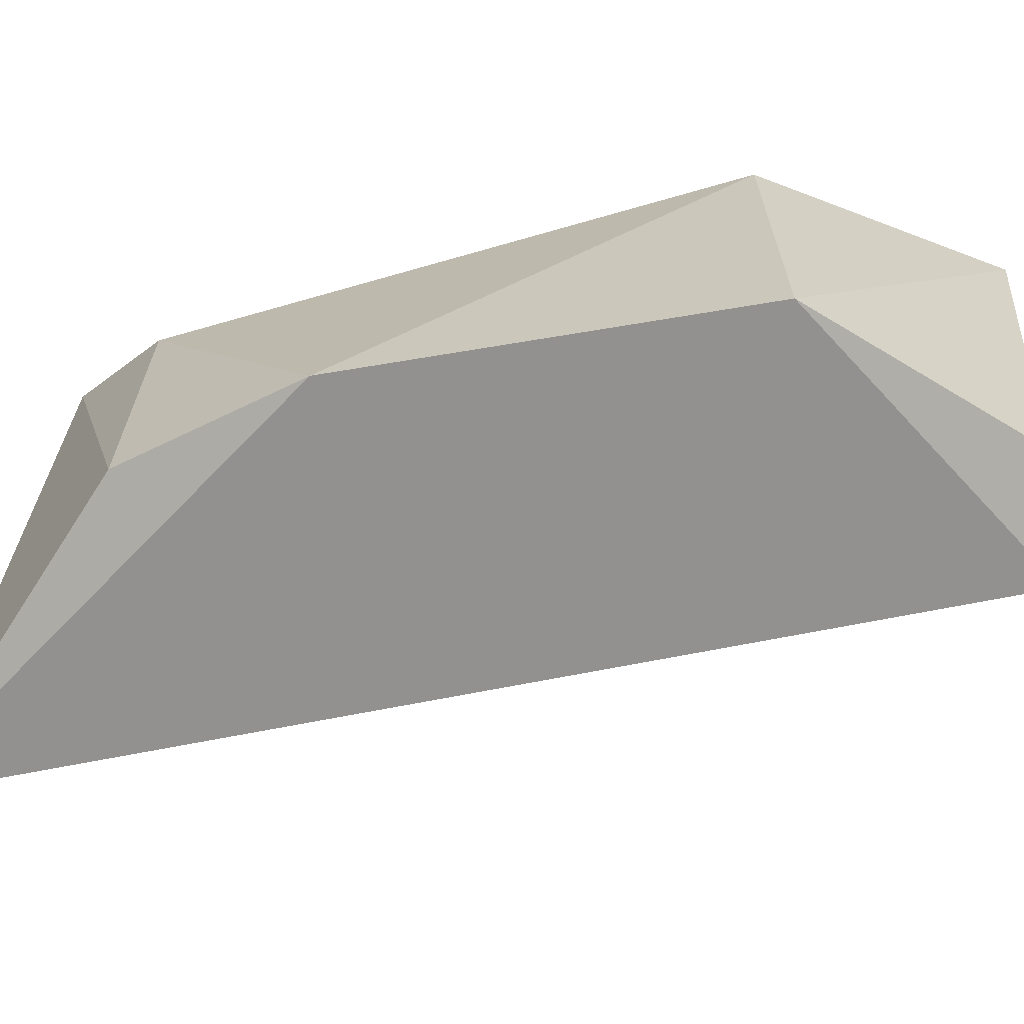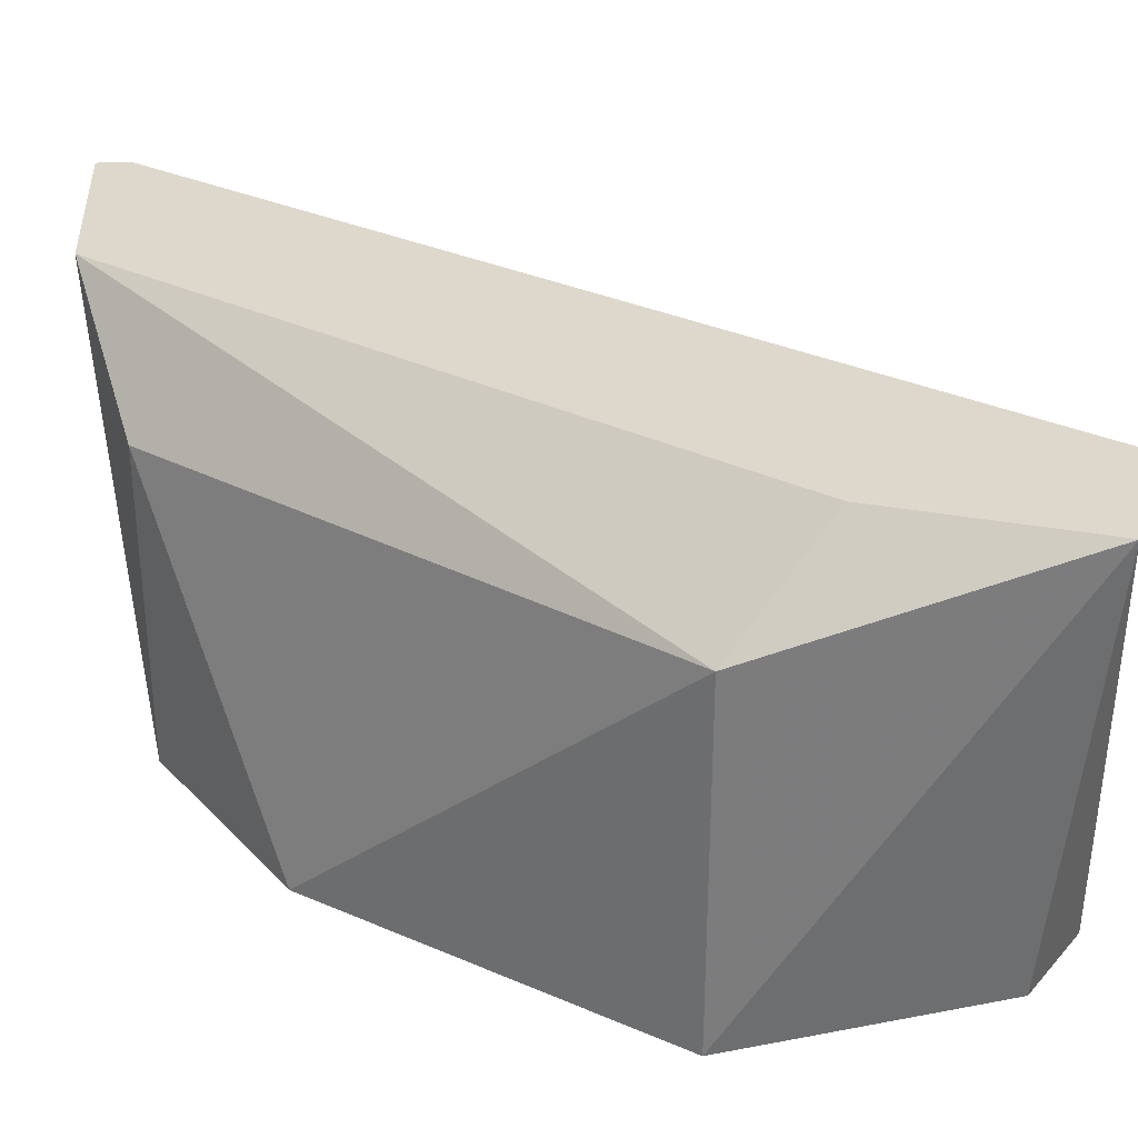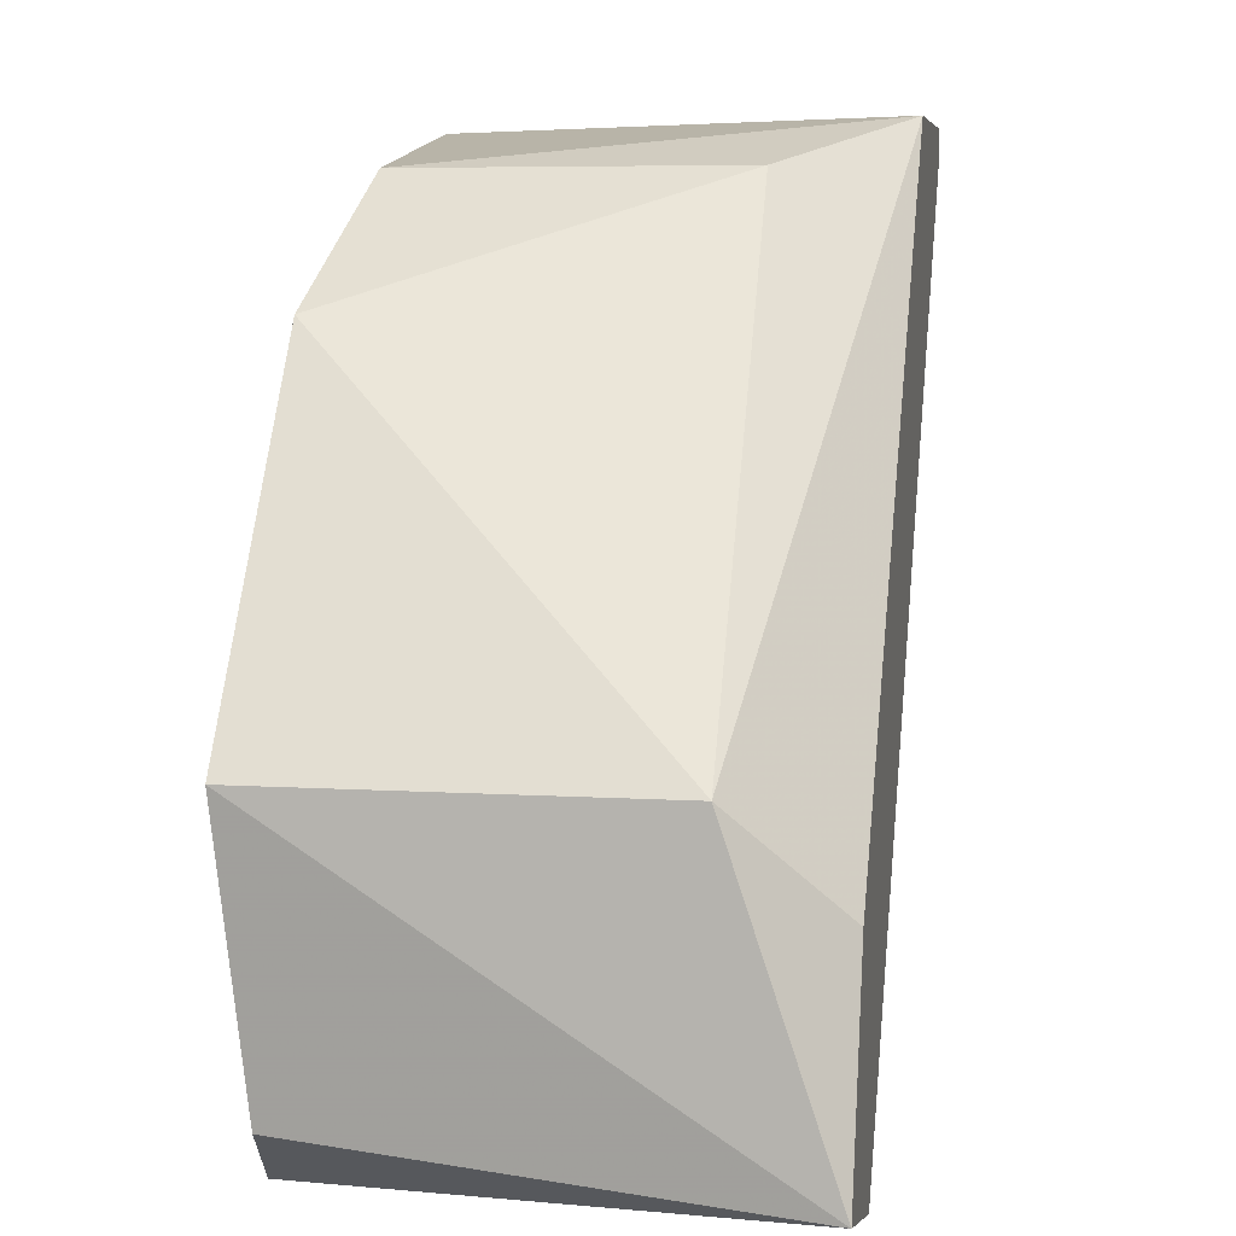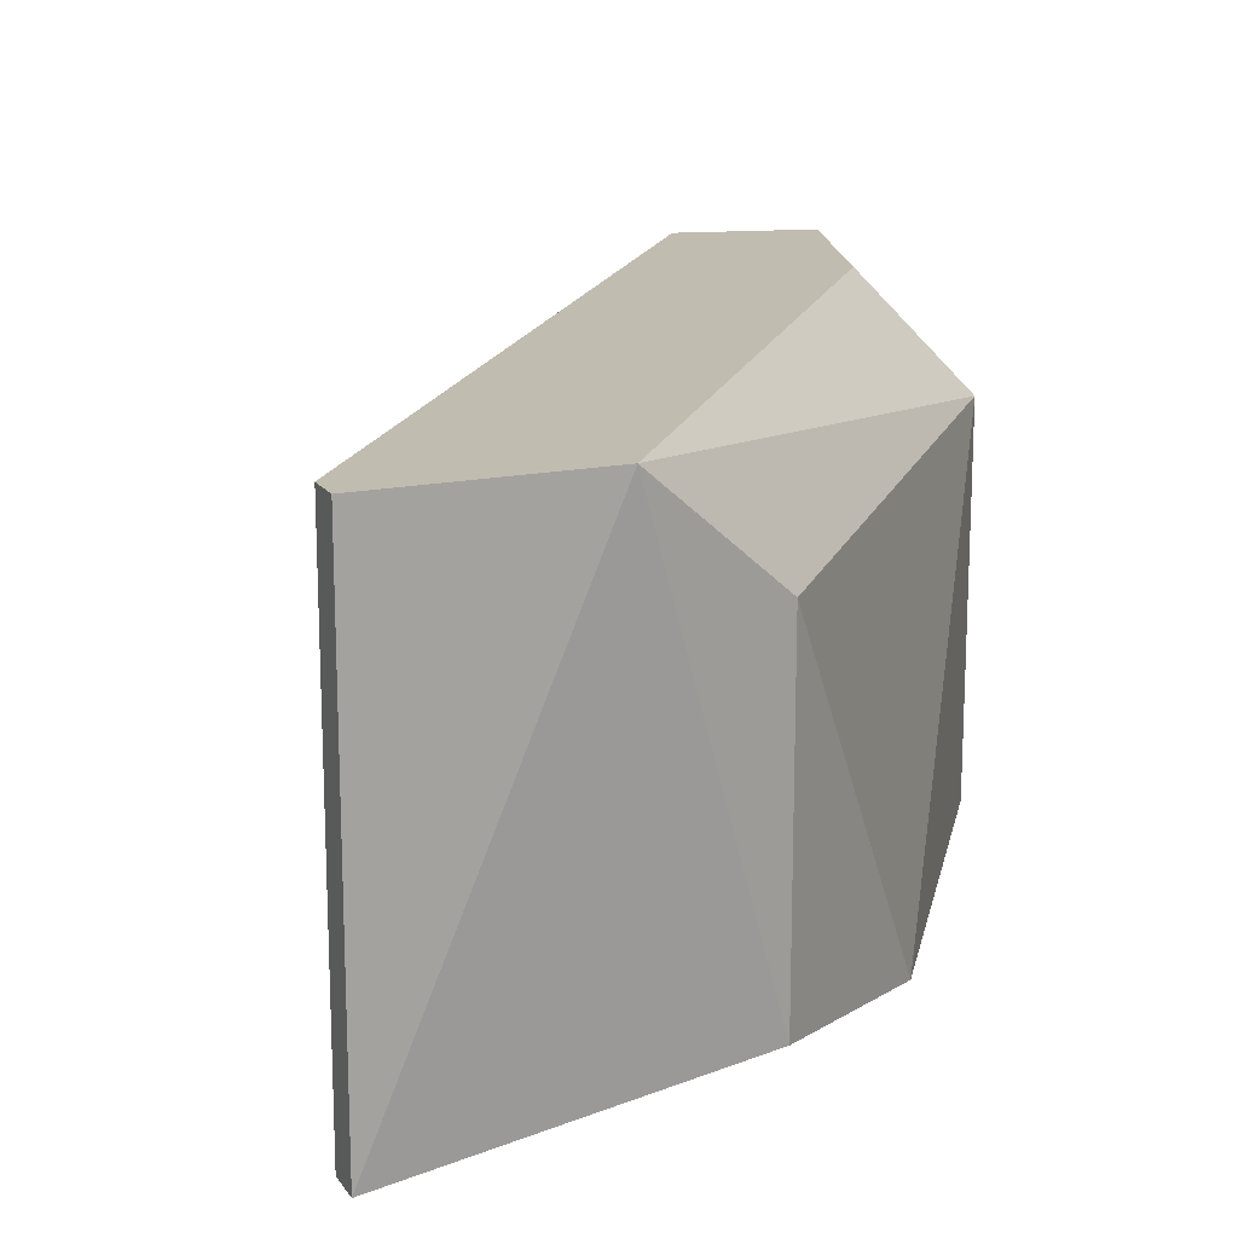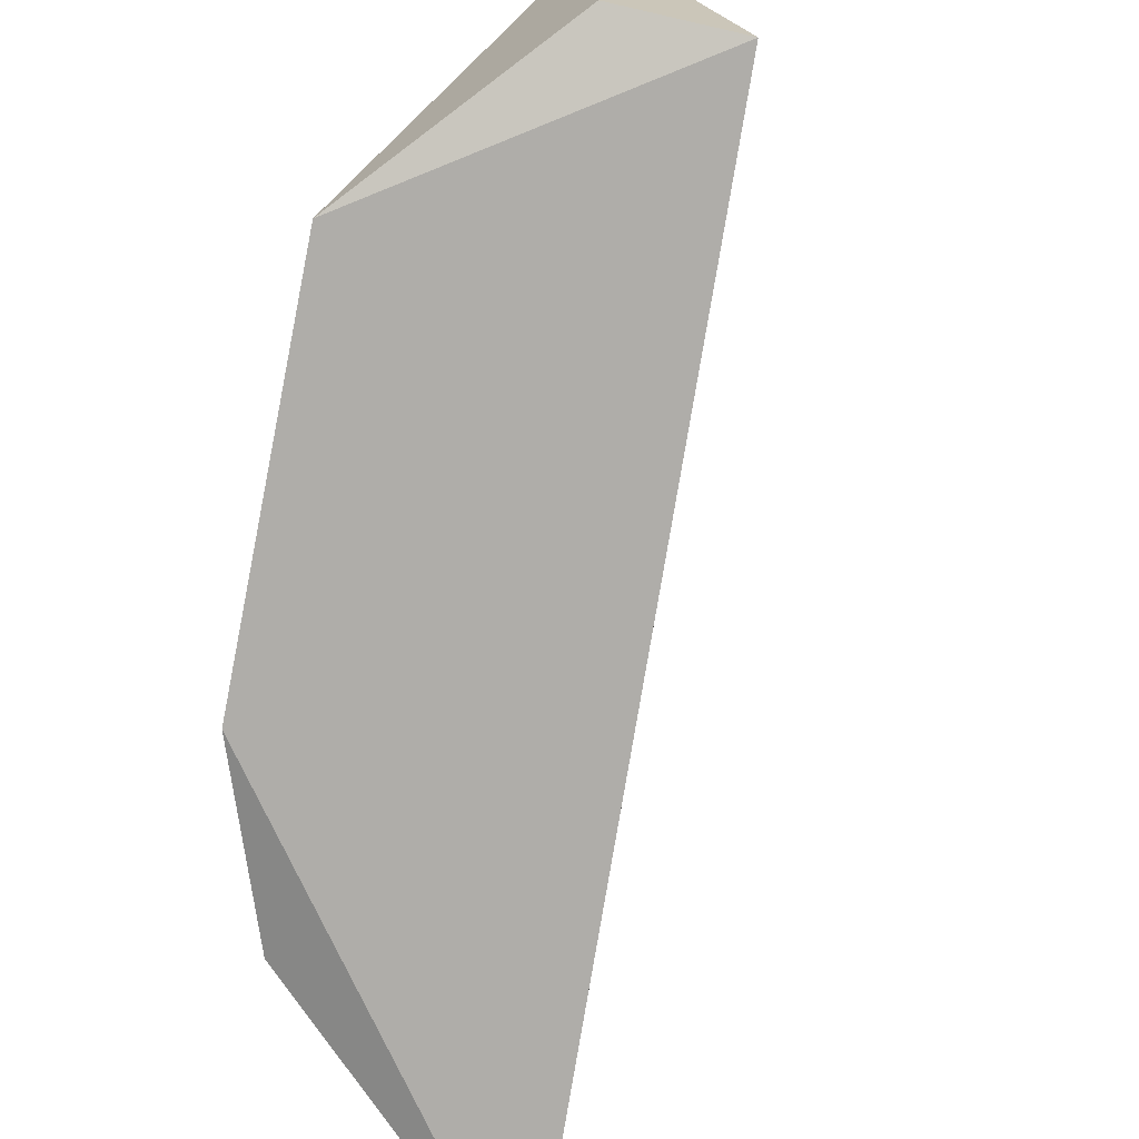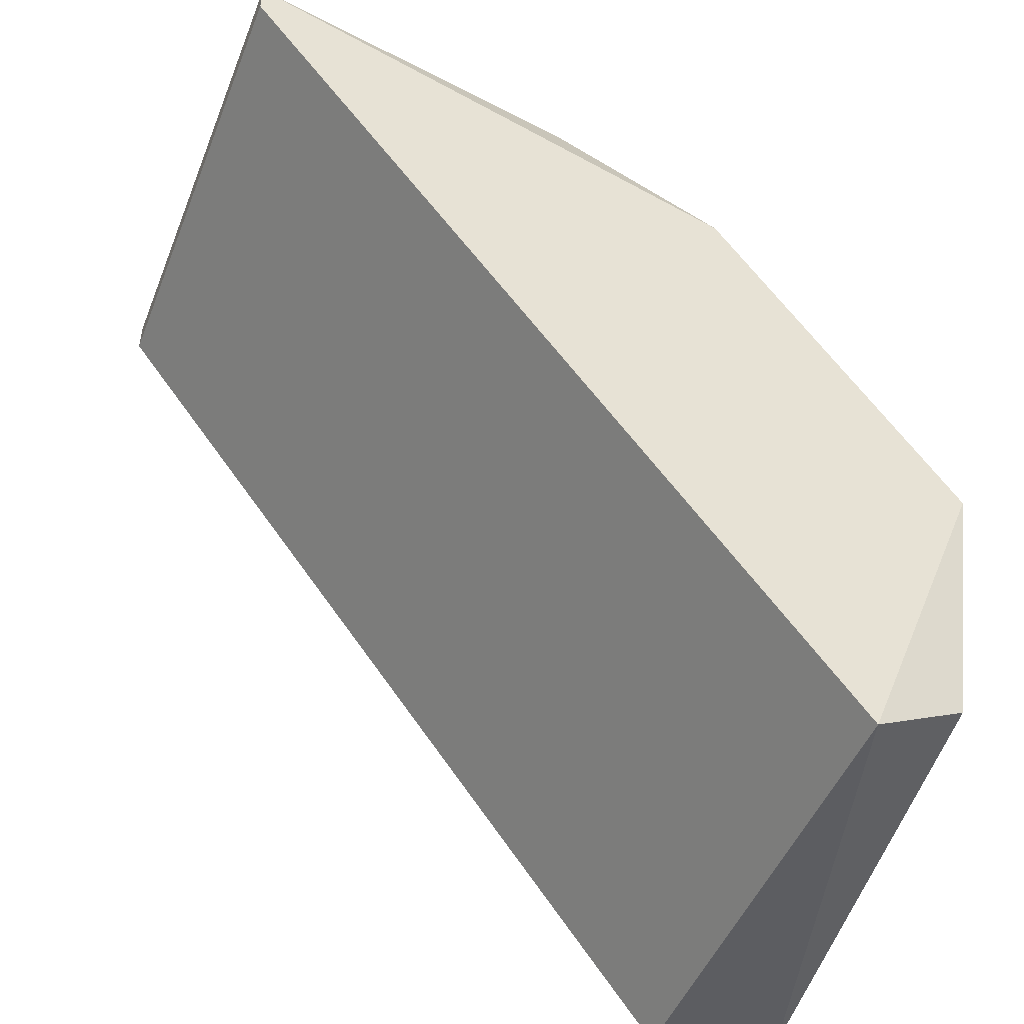
<metadata>
{"format":"obj","ext":"obj","renderer":"f3d","projection":"perspective","resolution":1024,"background":"white","views":[{"elev":-66.1,"azim":64.6,"up":"+Y"},{"elev":31.4,"azim":86.4,"up":"+Y"},{"elev":6.6,"azim":100.4,"up":"+Z"},{"elev":16.4,"azim":-23.3,"up":"+Y"},{"elev":-77.4,"azim":133.7,"up":"+Y"},{"elev":-48.7,"azim":-21.3,"up":"+Z"}]}
</metadata>
<code>
v 0.3416 0.008048 0.2752
v 0.3225 0.04924 0.2893
v 0.3225 0.0111 0.2893
v 0.3651 0.01046 0.205
v 0.3611 0.0627 0.2245
v 0.3065 0.0627 0.2947
v 0.3533 0.008048 0.1972
v 0.3533 0.0627 0.1972
v 0.283 0.008048 0.2908
v 0.283 0.008048 0.2947
v 0.283 0.0627 0.2908
v 0.283 0.0627 0.2947
v 0.3689 0.05098 0.2362
v 0.3689 0.008048 0.2362
v 0.3689 0.0627 0.2011
f 10 6 12
f 7 14 10
f 7 11 8
f 14 13 1
f 10 14 1
f 13 2 1
f 13 14 15
f 8 11 15
f 7 8 15
f 2 13 6
f 15 11 6
f 10 1 3
f 1 2 3
f 6 10 3
f 2 6 3
f 14 7 4
f 15 14 4
f 7 15 4
f 11 7 9
f 10 11 9
f 7 10 9
f 13 15 5
f 6 13 5
f 15 6 5
f 11 10 12
f 6 11 12

</code>
